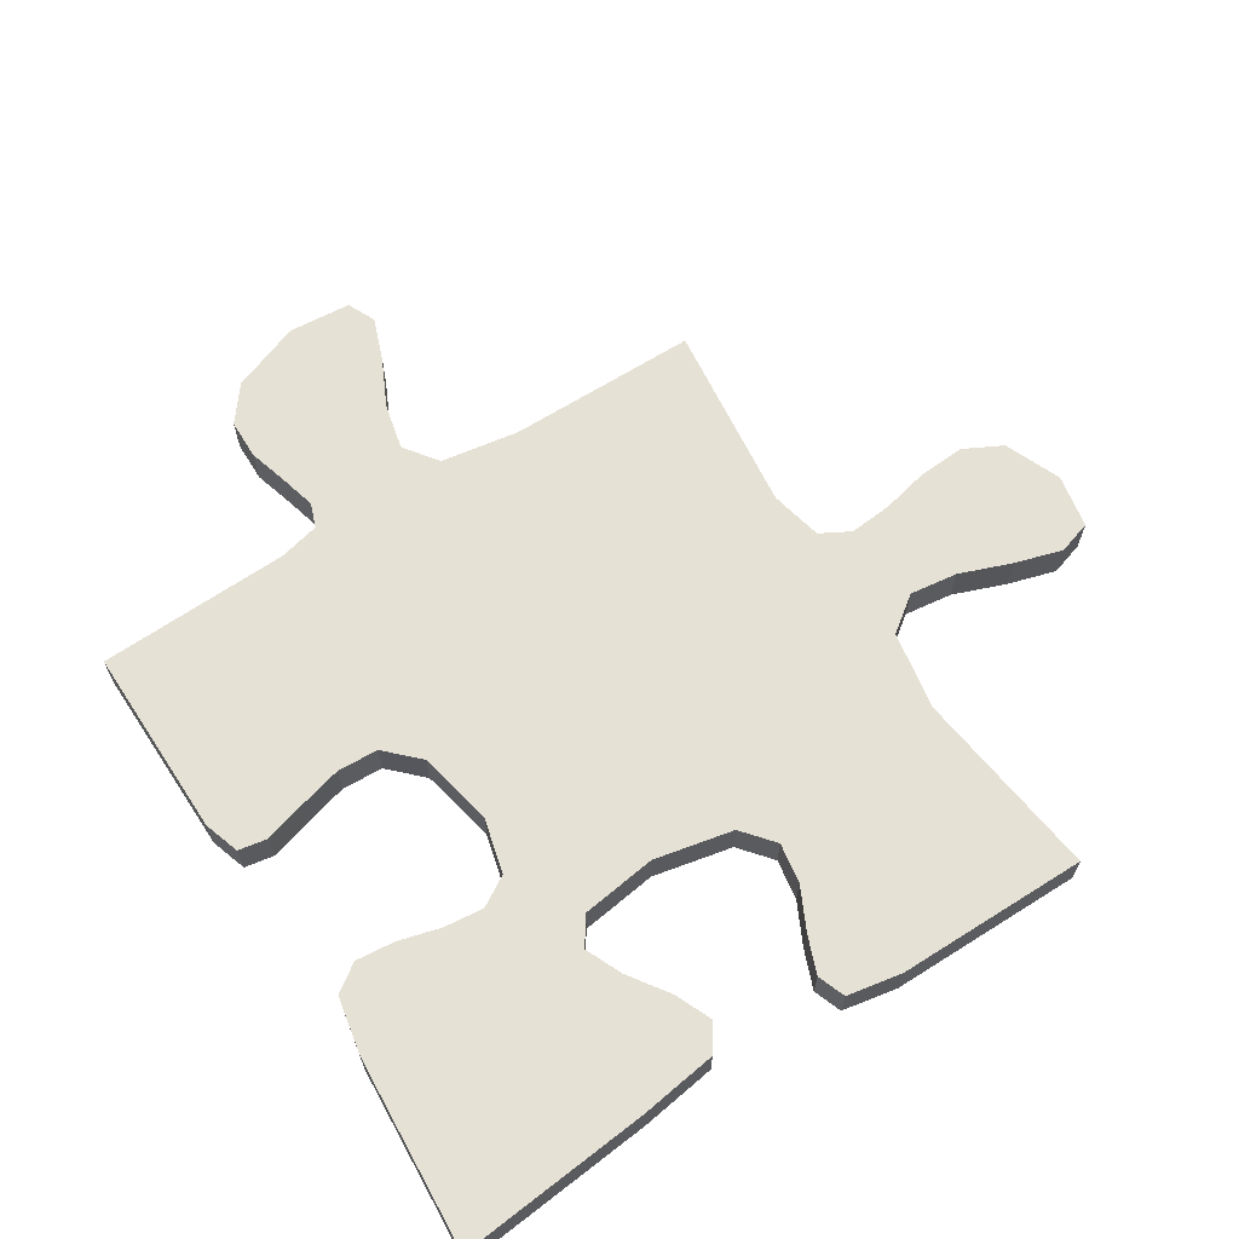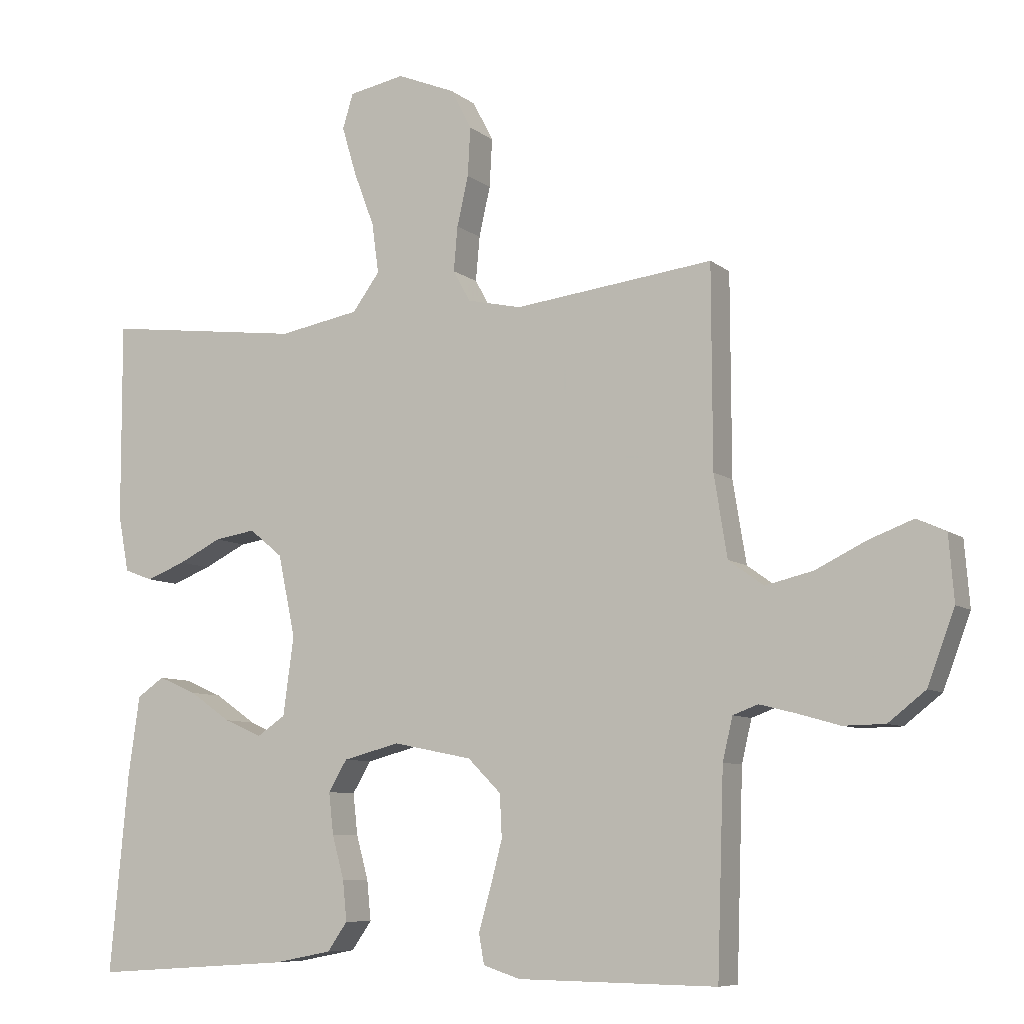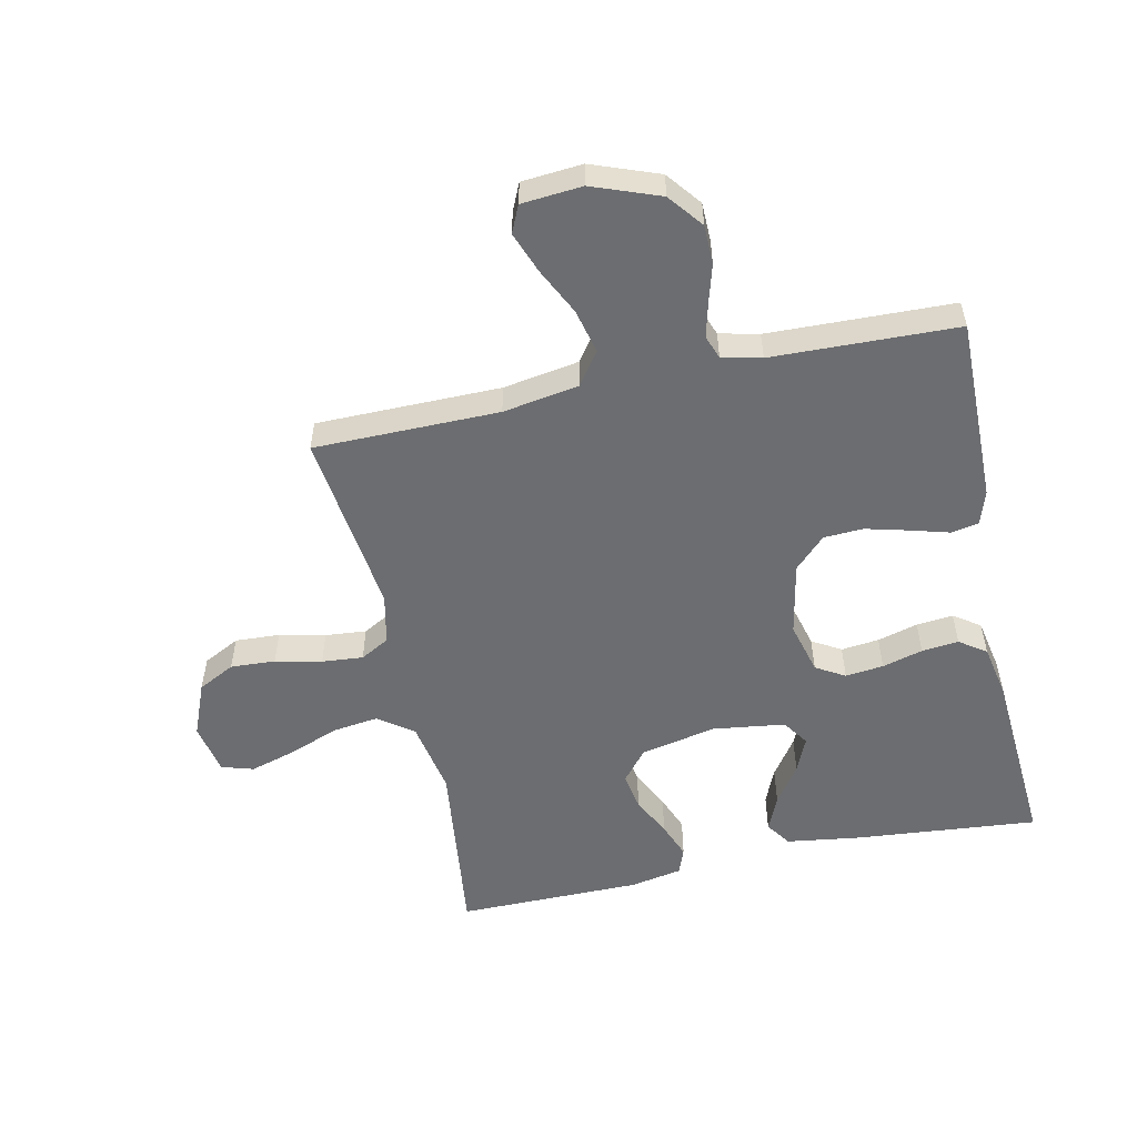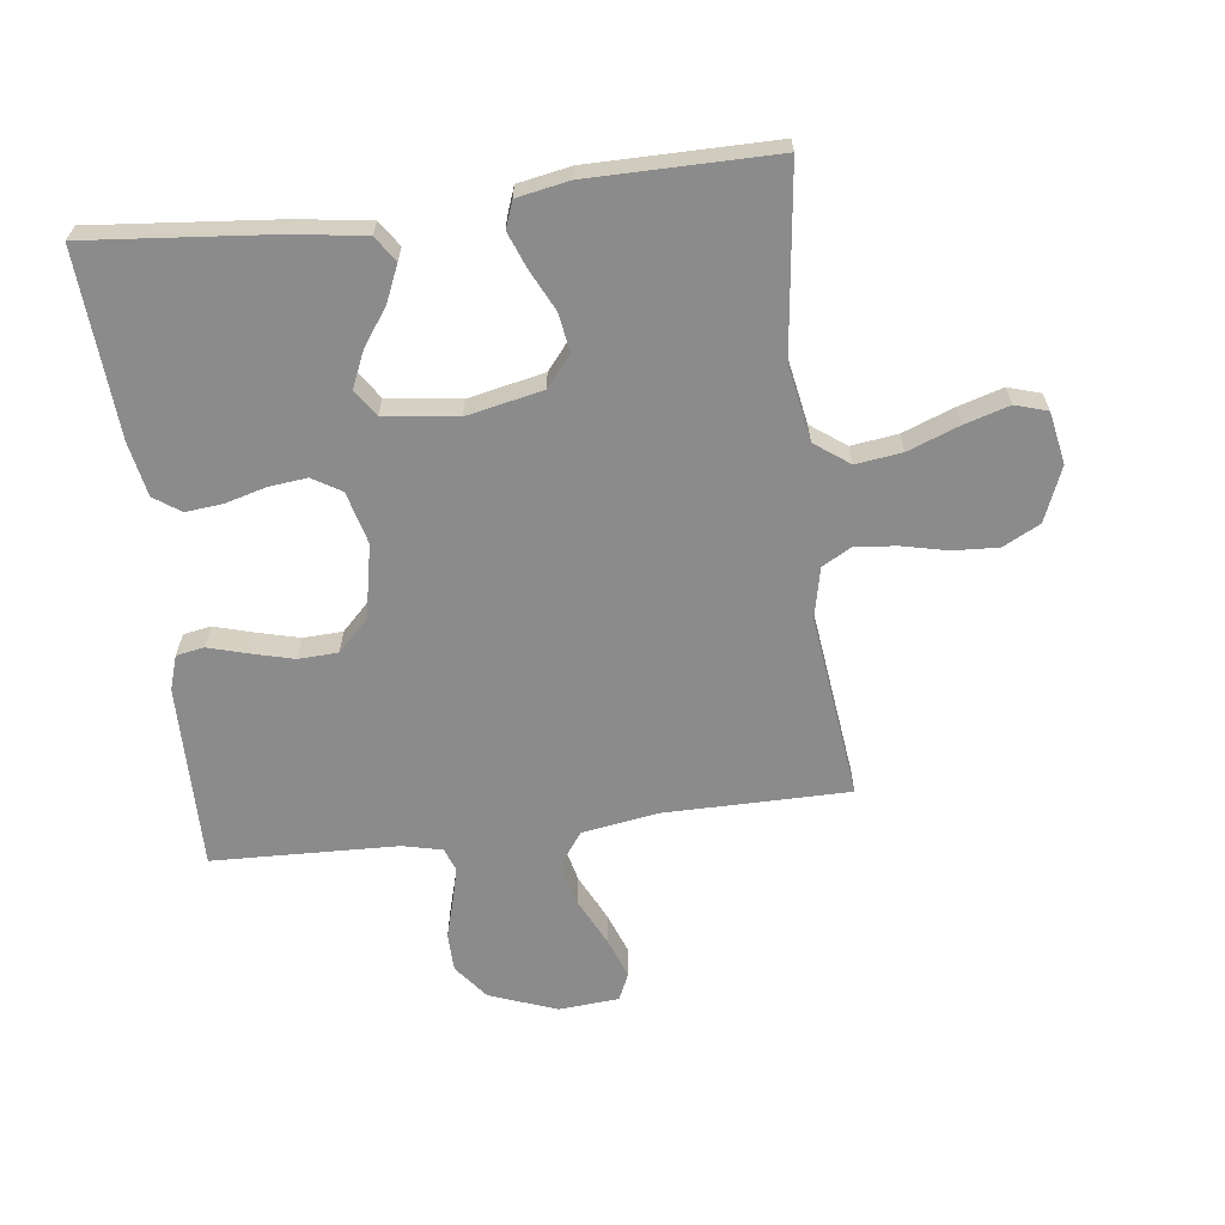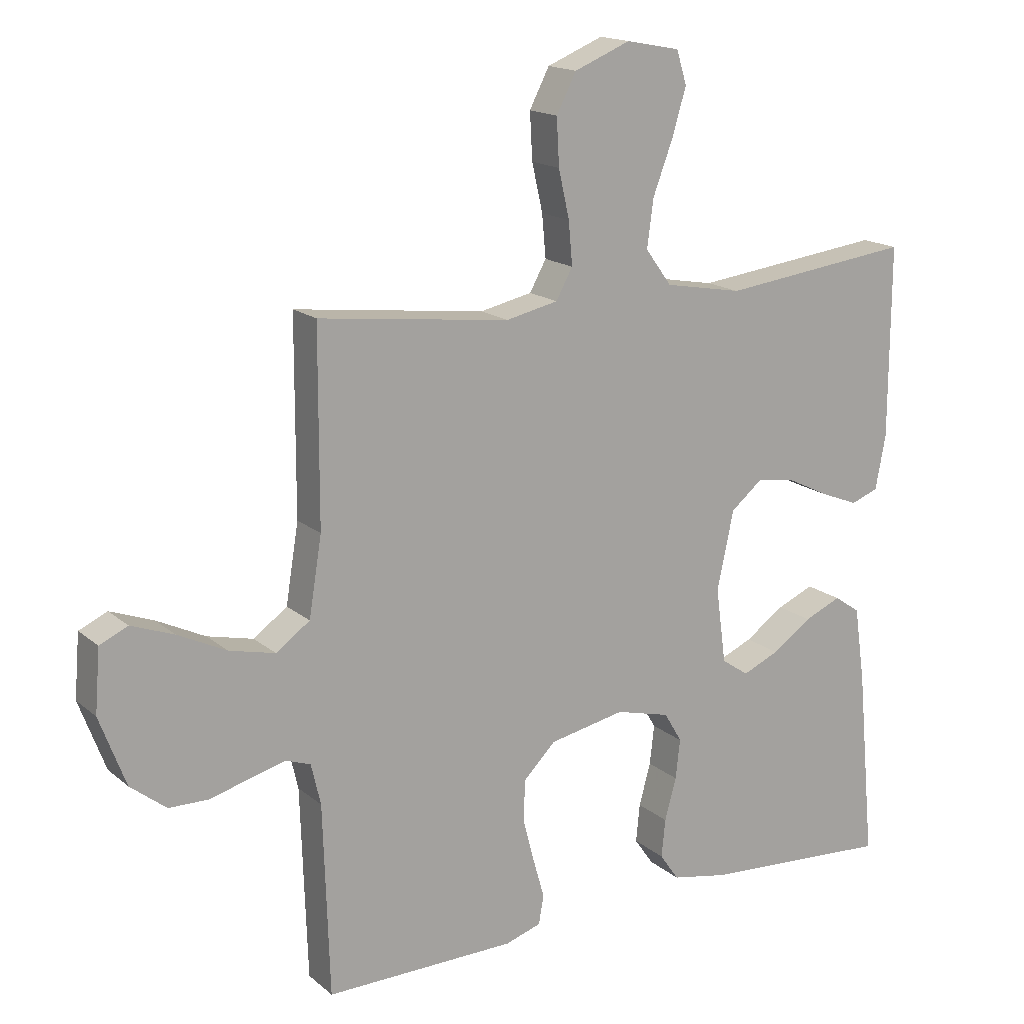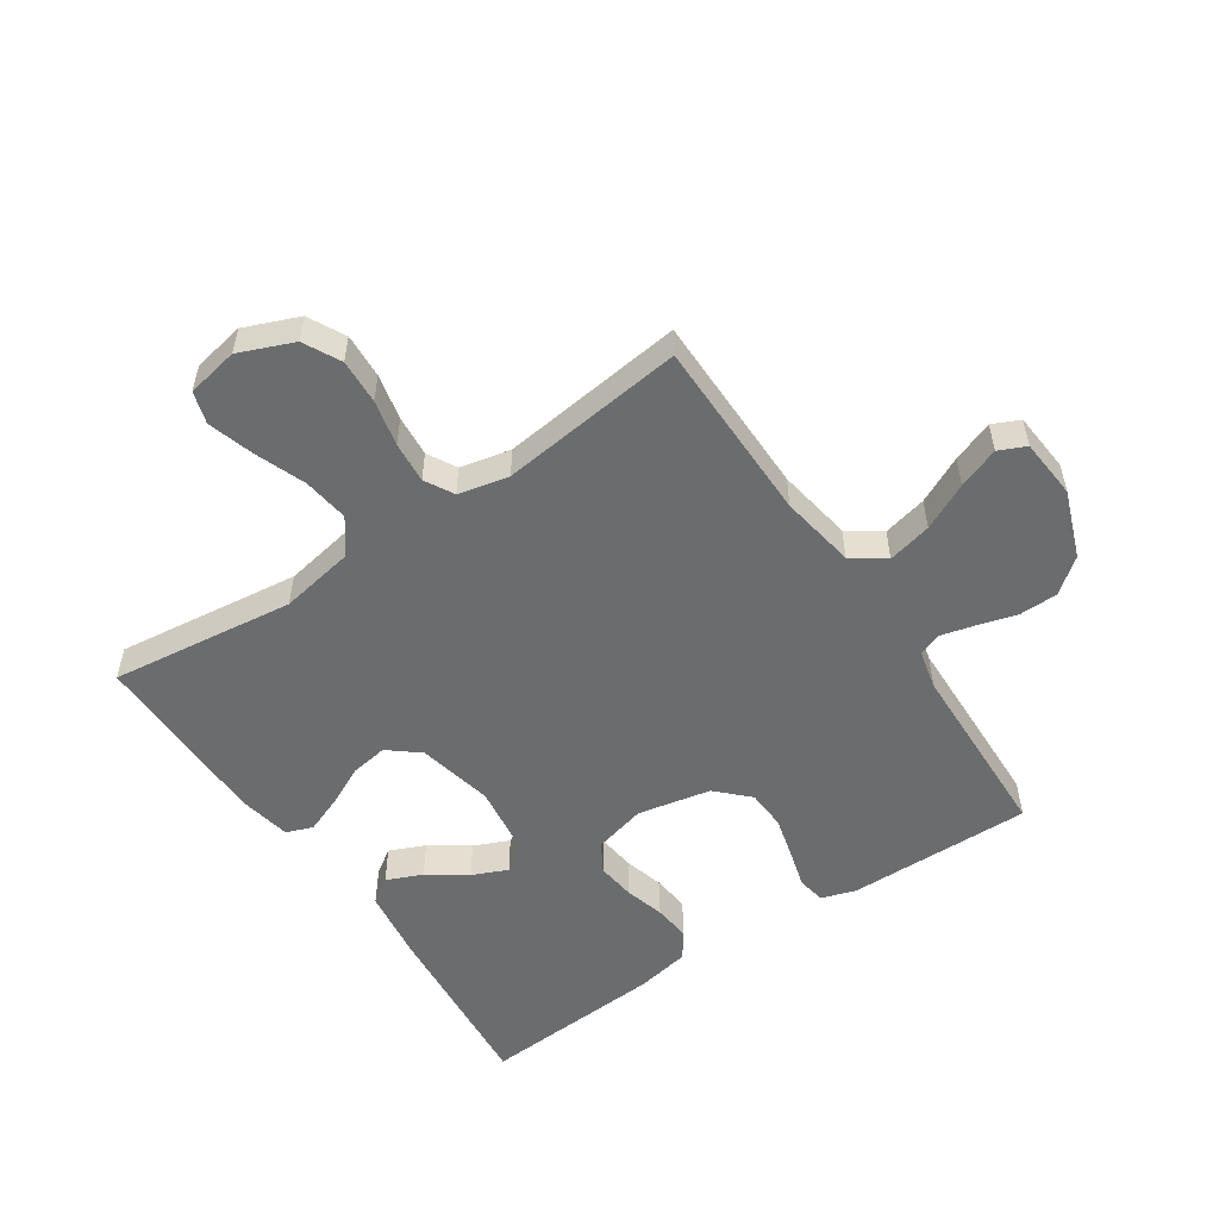
<metadata>
{"format":"obj","ext":"obj","renderer":"f3d","projection":"perspective","resolution":1024,"background":"white","views":[{"elev":64.8,"azim":-122.6,"up":"+Y"},{"elev":-7.9,"azim":27.0,"up":"+Z"},{"elev":-54.0,"azim":102.3,"up":"+Y"},{"elev":-63.9,"azim":-82.9,"up":"+Y"},{"elev":16.4,"azim":148.2,"up":"+Z"},{"elev":-53.6,"azim":34.0,"up":"+Y"}]}
</metadata>
<code>
v -0.5 0.07 -0.5
v -0.472 0.07 -0.2
v -0.455 0.07 -0.082
v -0.414 0.07 -0.054
v -0.356 0.07 -0.079
v -0.294 0.07 -0.122
v -0.237 0.07 -0.147
v -0.194 0.07 -0.118
v -0.178 0.07 0
v -0.204 0.07 0.123
v -0.254 0.07 0.164
v -0.316 0.07 0.154
v -0.381 0.07 0.122
v -0.44 0.07 0.099
v -0.483 0.07 0.115
v -0.499 0.07 0.2
v -0.5 0.07 0.5
v -0.2 0.07 0.463
v -0.078 0.07 0.485
v -0.037 0.07 0.541
v -0.047 0.07 0.616
v -0.078 0.07 0.698
v -0.1 0.07 0.772
v -0.084 0.07 0.824
v 0 0.07 0.84
v 0.088 0.07 0.804
v 0.119 0.07 0.744
v 0.115 0.07 0.671
v 0.098 0.07 0.596
v 0.092 0.07 0.529
v 0.118 0.07 0.482
v 0.2 0.07 0.464
v 0.5 0.07 0.5
v 0.501 0.07 0.2
v 0.521 0.07 0.077
v 0.574 0.07 0.039
v 0.646 0.07 0.056
v 0.722 0.07 0.093
v 0.789 0.07 0.118
v 0.833 0.07 0.098
v 0.841 0.07 0
v 0.8 0.07 -0.109
v 0.744 0.07 -0.153
v 0.681 0.07 -0.154
v 0.618 0.07 -0.136
v 0.563 0.07 -0.122
v 0.525 0.07 -0.136
v 0.51 0.07 -0.2
v 0.5 0.07 -0.5
v 0.2 0.07 -0.496
v 0.144 0.07 -0.478
v 0.136 0.07 -0.433
v 0.154 0.07 -0.37
v 0.172 0.07 -0.301
v 0.169 0.07 -0.237
v 0.119 0.07 -0.187
v 0 0.07 -0.163
v -0.085 0.07 -0.185
v -0.113 0.07 -0.232
v -0.106 0.07 -0.294
v -0.088 0.07 -0.36
v -0.082 0.07 -0.42
v -0.112 0.07 -0.463
v -0.2 0.07 -0.48
v -0.5 0 -0.5
v -0.472 0 -0.2
v -0.455 0 -0.082
v -0.414 0 -0.054
v -0.356 0 -0.079
v -0.294 0 -0.122
v -0.237 0 -0.147
v -0.194 0 -0.118
v -0.178 0 0
v -0.204 0 0.123
v -0.254 0 0.164
v -0.316 0 0.154
v -0.381 0 0.122
v -0.44 0 0.099
v -0.483 0 0.115
v -0.499 0 0.2
v -0.5 0 0.5
v -0.2 0 0.463
v -0.078 0 0.485
v -0.037 0 0.541
v -0.047 0 0.616
v -0.078 0 0.698
v -0.1 0 0.772
v -0.084 0 0.824
v 0 0 0.84
v 0.088 0 0.804
v 0.119 0 0.744
v 0.115 0 0.671
v 0.098 0 0.596
v 0.092 0 0.529
v 0.118 0 0.482
v 0.2 0 0.464
v 0.5 0 0.5
v 0.501 0 0.2
v 0.521 0 0.077
v 0.574 0 0.039
v 0.646 0 0.056
v 0.722 0 0.093
v 0.789 0 0.118
v 0.833 0 0.098
v 0.841 0 0
v 0.8 0 -0.109
v 0.744 0 -0.153
v 0.681 0 -0.154
v 0.618 0 -0.136
v 0.563 0 -0.122
v 0.525 0 -0.136
v 0.51 0 -0.2
v 0.5 0 -0.5
v 0.2 0 -0.496
v 0.144 0 -0.478
v 0.136 0 -0.433
v 0.154 0 -0.37
v 0.172 0 -0.301
v 0.169 0 -0.237
v 0.119 0 -0.187
v 0 0 -0.163
v -0.085 0 -0.185
v -0.113 0 -0.232
v -0.106 0 -0.294
v -0.088 0 -0.36
v -0.082 0 -0.42
v -0.112 0 -0.463
v -0.2 0 -0.48
f 60 61 62 63
f 59 60 63 64
f 50 51 52 53
f 48 49 50 53
f 47 48 53 54
f 42 43 44 45
f 42 45 46
f 41 42 46
f 40 41 46 47
f 37 38 39 40
f 36 37 40 47
f 32 33 34
f 31 32 34 35
f 26 27 28 29
f 26 29 30
f 25 26 30
f 24 25 30
f 21 22 23 24
f 21 24 30 31
f 15 16 17 18
f 15 18 19
f 12 13 14 15
f 12 15 19
f 11 12 19 20
f 3 4 5 6
f 3 6 7
f 2 3 7
f 59 64 1 2
f 58 59 2 7
f 57 58 7 8
f 56 57 8 9
f 36 47 54 55
f 35 36 55 56
f 20 21 31 35
f 10 11 20 35
f 9 10 35 56
f 127 126 125 124
f 128 127 124 123
f 117 116 115 114
f 117 114 113 112
f 118 117 112 111
f 109 108 107 106
f 110 109 106
f 110 106 105
f 111 110 105 104
f 104 103 102 101
f 111 104 101 100
f 98 97 96
f 99 98 96 95
f 93 92 91 90
f 94 93 90
f 94 90 89
f 94 89 88
f 88 87 86 85
f 95 94 88 85
f 82 81 80 79
f 83 82 79
f 79 78 77 76
f 83 79 76
f 84 83 76 75
f 70 69 68 67
f 71 70 67
f 71 67 66
f 66 65 128 123
f 71 66 123 122
f 72 71 122 121
f 73 72 121 120
f 119 118 111 100
f 120 119 100 99
f 99 95 85 84
f 99 84 75 74
f 120 99 74 73
f 1 65 66 2
f 2 66 67 3
f 3 67 68 4
f 4 68 69 5
f 5 69 70 6
f 6 70 71 7
f 7 71 72 8
f 8 72 73 9
f 9 73 74 10
f 10 74 75 11
f 11 75 76 12
f 12 76 77 13
f 13 77 78 14
f 14 78 79 15
f 15 79 80 16
f 16 80 81 17
f 17 81 82 18
f 18 82 83 19
f 19 83 84 20
f 20 84 85 21
f 21 85 86 22
f 22 86 87 23
f 23 87 88 24
f 24 88 89 25
f 25 89 90 26
f 26 90 91 27
f 27 91 92 28
f 28 92 93 29
f 29 93 94 30
f 30 94 95 31
f 31 95 96 32
f 32 96 97 33
f 33 97 98 34
f 34 98 99 35
f 35 99 100 36
f 36 100 101 37
f 37 101 102 38
f 38 102 103 39
f 39 103 104 40
f 40 104 105 41
f 41 105 106 42
f 42 106 107 43
f 43 107 108 44
f 44 108 109 45
f 45 109 110 46
f 46 110 111 47
f 47 111 112 48
f 48 112 113 49
f 49 113 114 50
f 50 114 115 51
f 51 115 116 52
f 52 116 117 53
f 53 117 118 54
f 54 118 119 55
f 55 119 120 56
f 56 120 121 57
f 57 121 122 58
f 58 122 123 59
f 59 123 124 60
f 60 124 125 61
f 61 125 126 62
f 62 126 127 63
f 63 127 128 64
f 64 128 65 1

</code>
